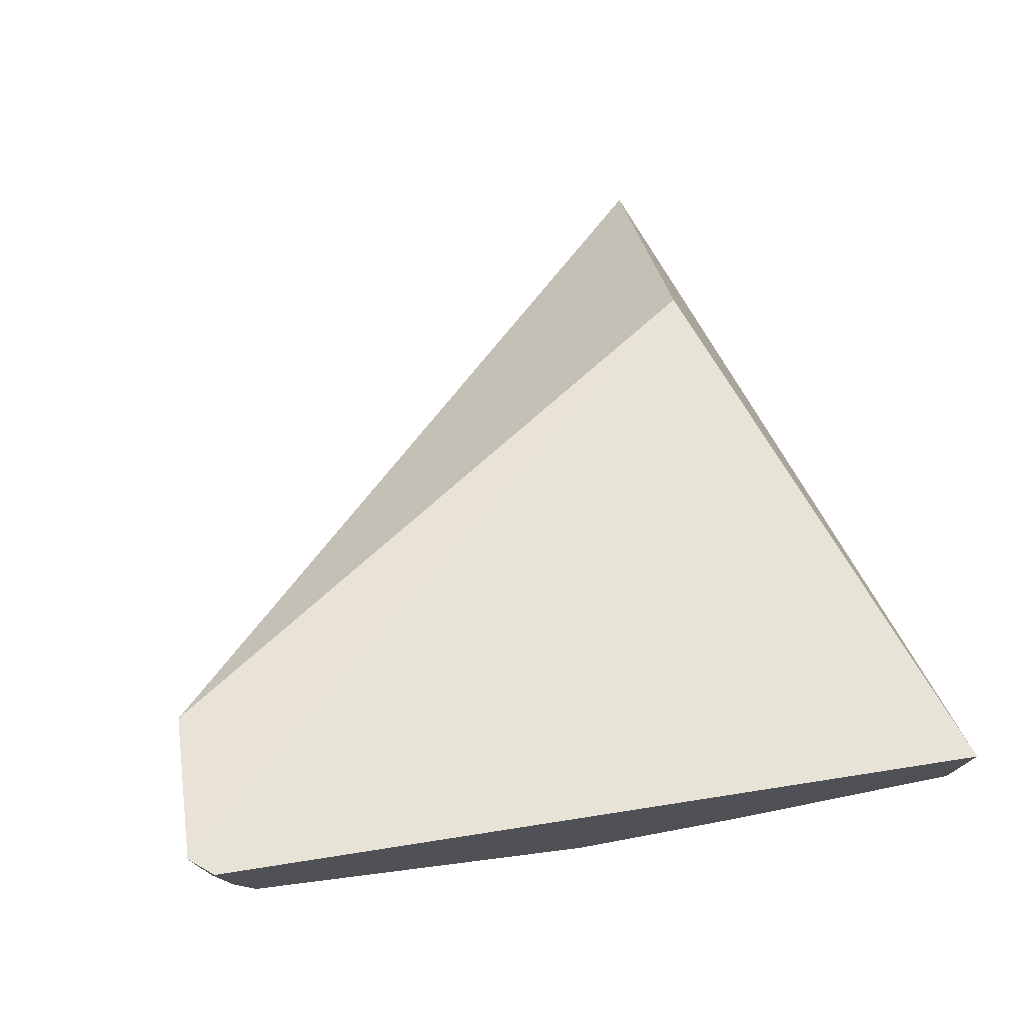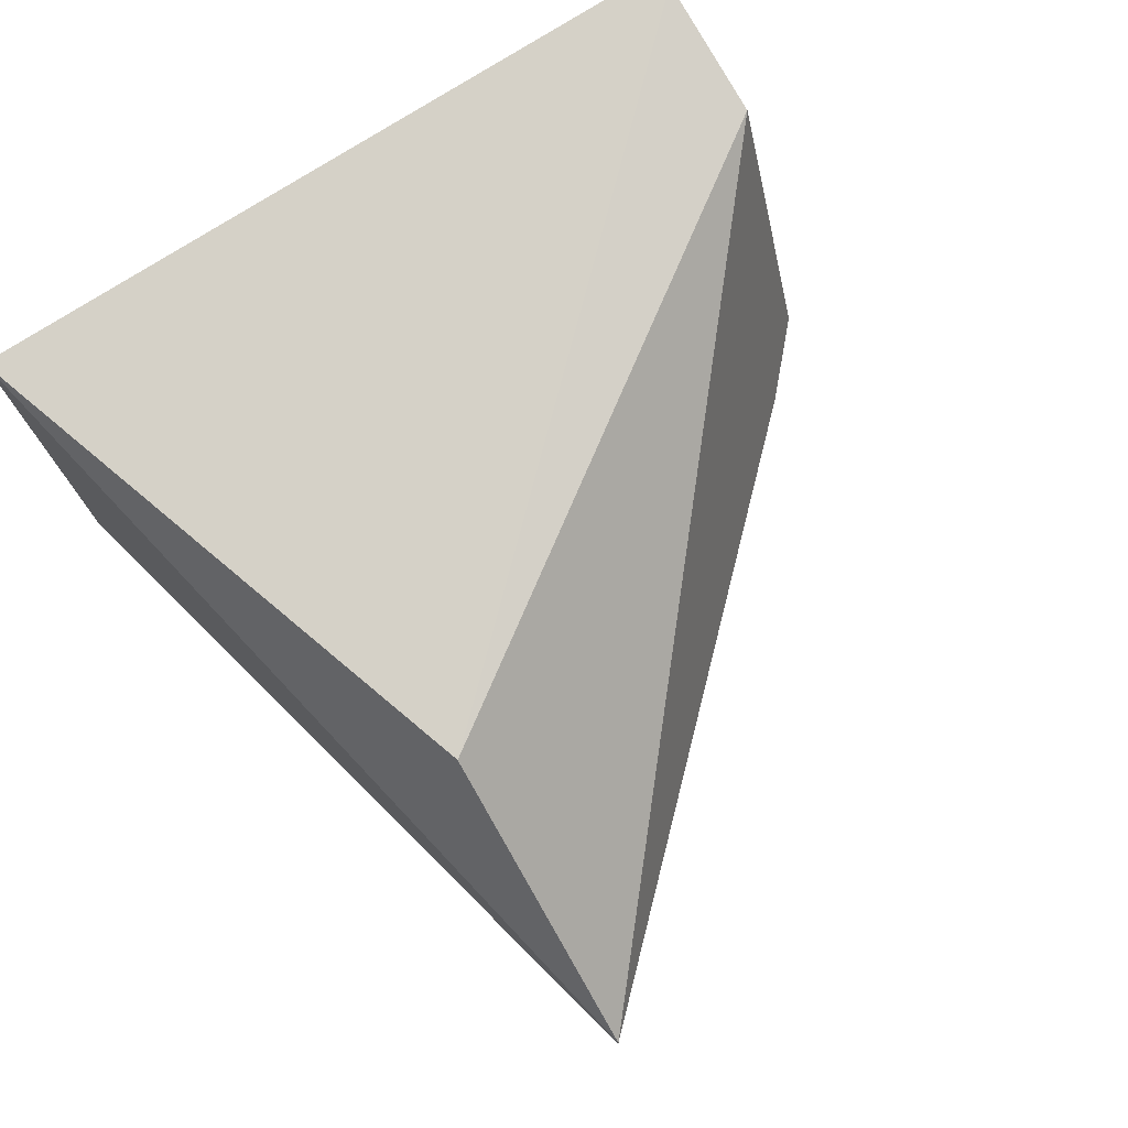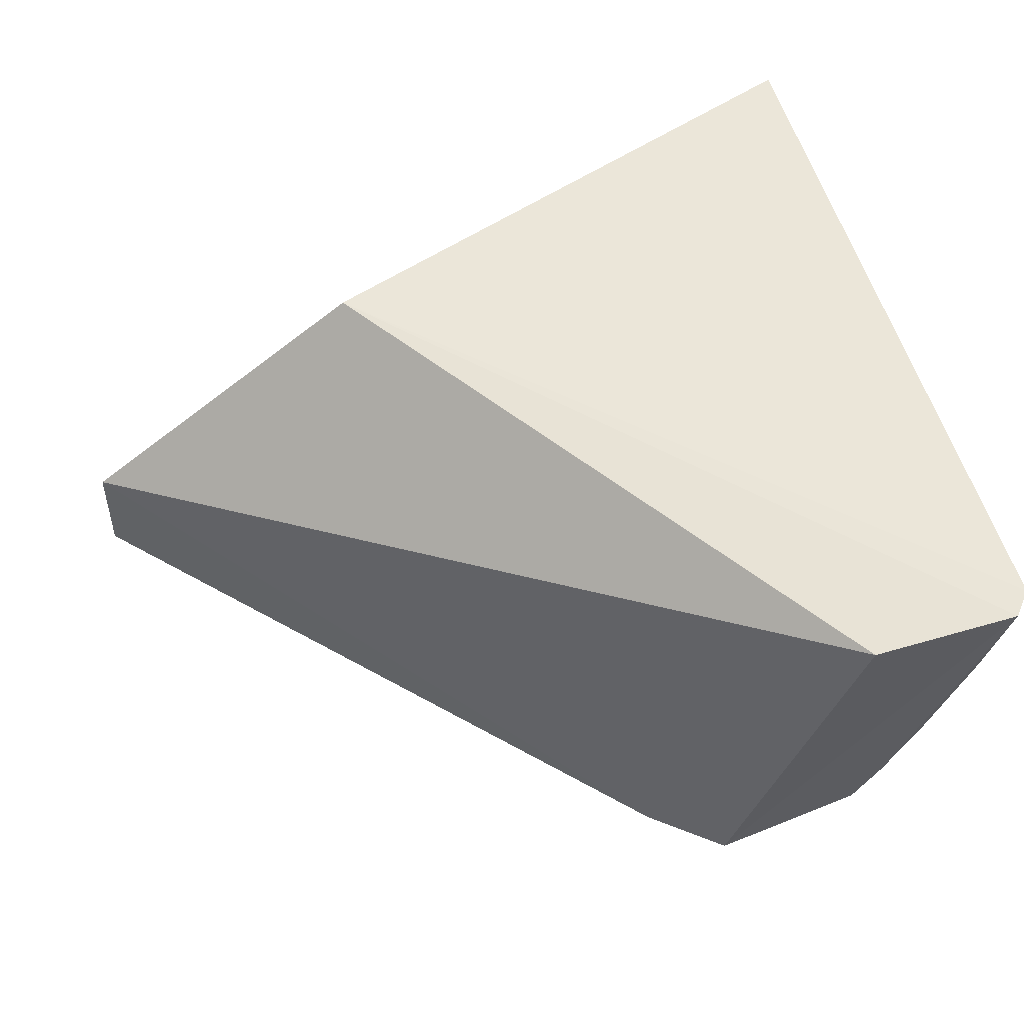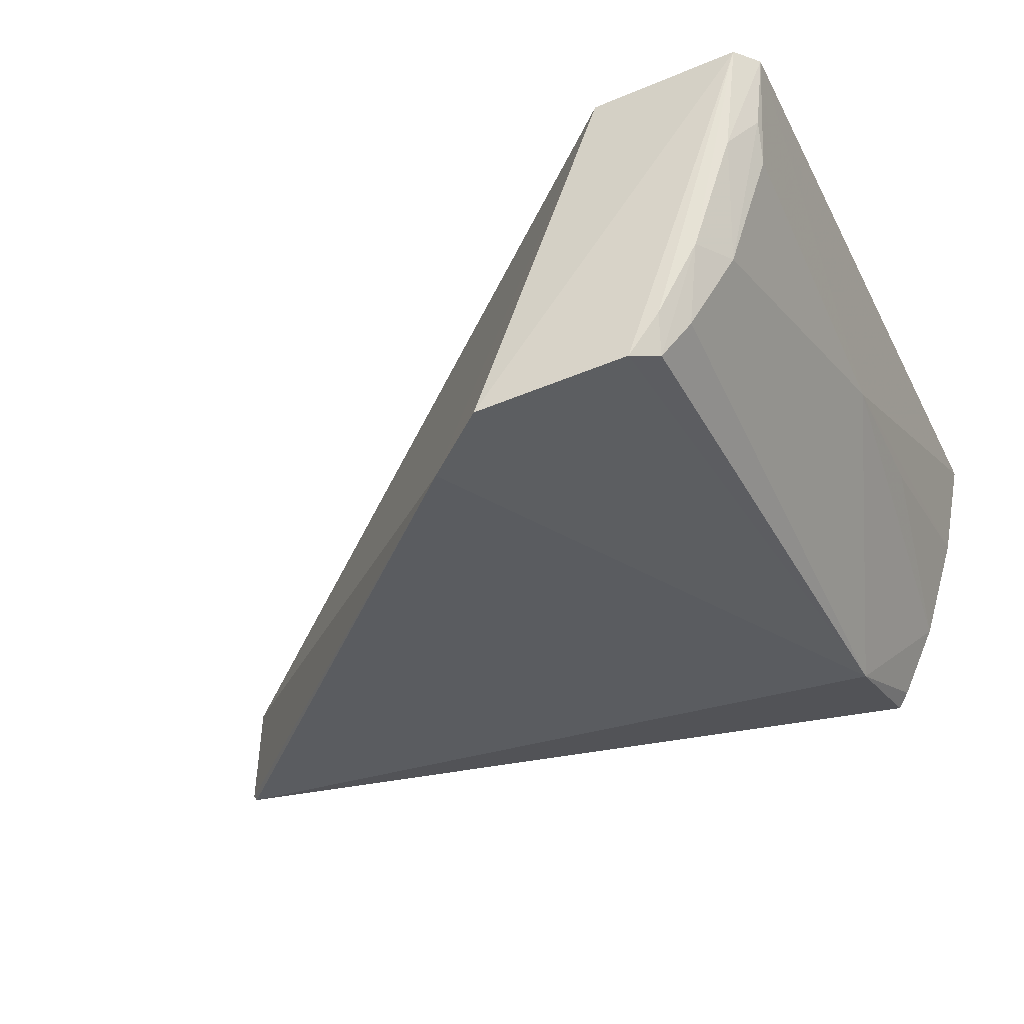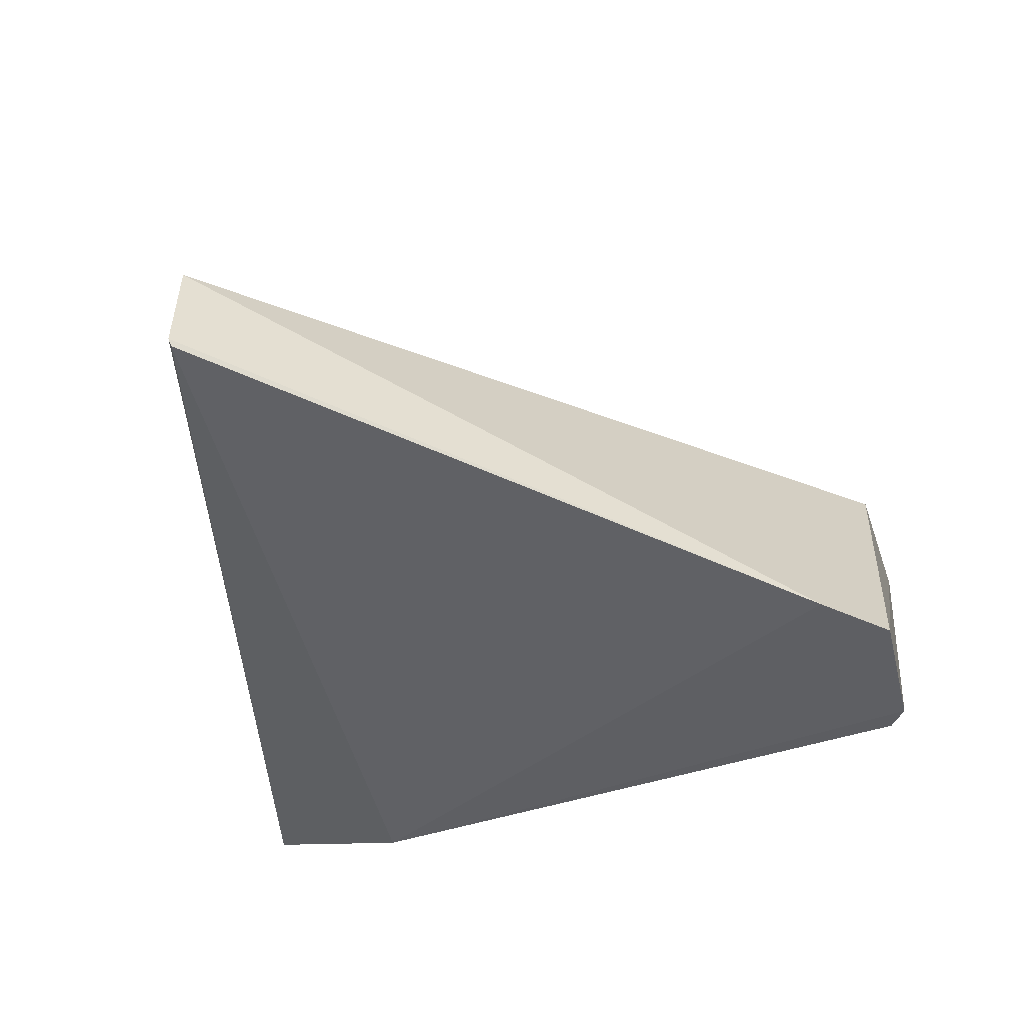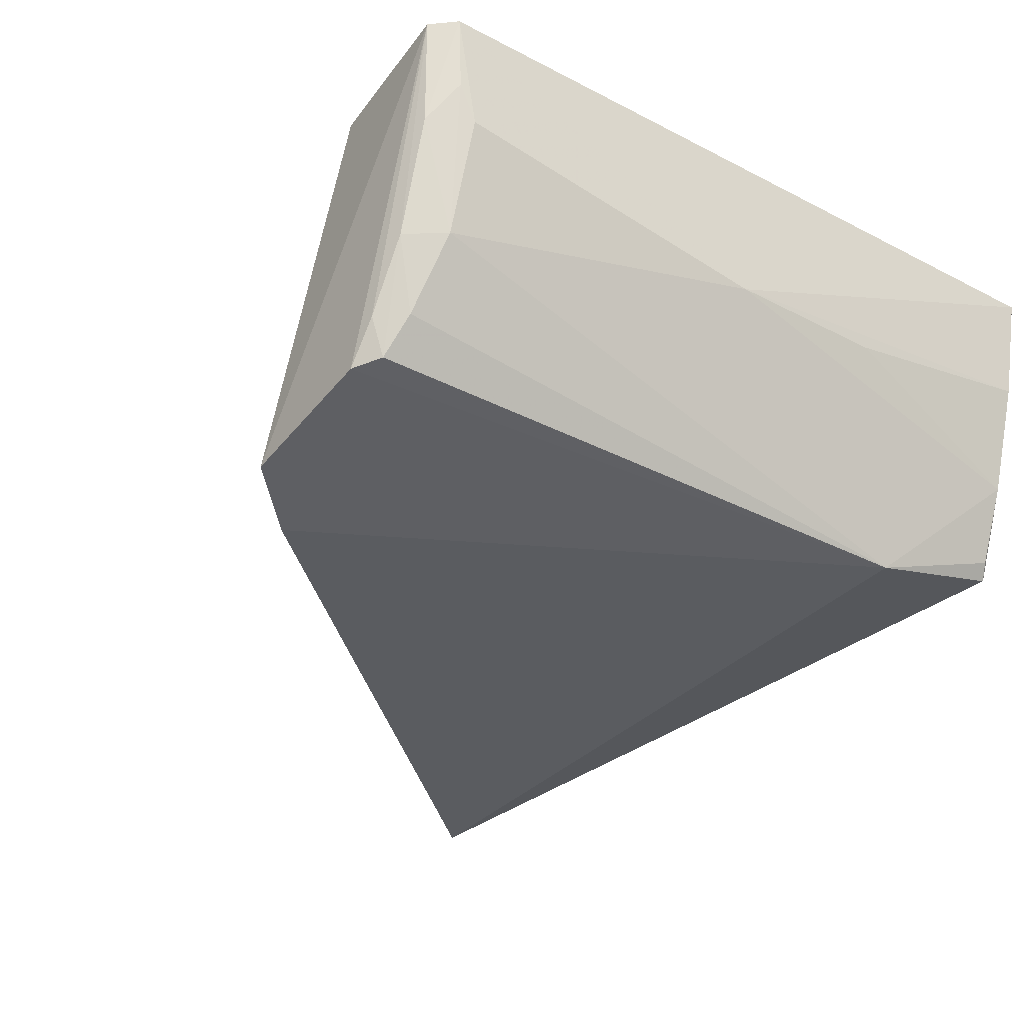
<metadata>
{"format":"obj","ext":"obj","renderer":"f3d","projection":"perspective","resolution":1024,"background":"white","views":[{"elev":62.7,"azim":79.7,"up":"+Y"},{"elev":79.3,"azim":-122.9,"up":"+Y"},{"elev":56.3,"azim":-17.4,"up":"+Y"},{"elev":-35.8,"azim":23.4,"up":"+Y"},{"elev":-49.3,"azim":-73.7,"up":"+Y"},{"elev":-35.2,"azim":54.7,"up":"+Y"}]}
</metadata>
<code>
v 0.0718 -0.01467 0.07772
v 0.07215 -0.02099 0.07456
v 0.07301 -0.0146 0.07631
v 0.0738 -0.01473 0.03214
v 0.02172 -0.03545 0.04194
v 0.07228 -0.02357 0.05492
v 0.03996 -0.01483 0.04269
v 0.06846 -0.02797 0.07691
v 0.0675 -0.03315 0.03176
v 0.06297 -0.01526 0.07737
v 0.02191 -0.02874 0.04191
v 0.07081 -0.0211 0.07705
v 0.0699 -0.02772 0.07459
v 0.07043 -0.02793 0.03245
v 0.05535 -0.03628 0.07759
v 0.07234 -0.01881 0.07569
v 0.07255 -0.0212 0.03237
v 0.0672 -0.03523 0.04027
v 0.06436 -0.03493 0.07723
v 0.05131 -0.03685 0.07384
v 0.07222 -0.02335 0.04508
v 0.06824 -0.03231 0.03217
v 0.02201 -0.03581 0.04204
v 0.06614 -0.03236 0.07711
v 0.06587 -0.03462 0.07612
v 0.06746 -0.0323 0.07546
f 6 3 2
f 6 4 3
f 7 1 3
f 7 3 4
f 10 1 7
f 11 7 4
f 11 10 7
f 11 9 5
f 11 4 9
f 12 3 1
f 12 1 8
f 13 6 2
f 13 12 8
f 15 1 10
f 16 2 3
f 16 3 12
f 16 13 2
f 16 12 13
f 17 14 9
f 17 9 4
f 17 4 6
f 18 14 6
f 18 6 13
f 19 1 15
f 19 15 18
f 20 11 5
f 20 18 15
f 20 15 10
f 20 10 11
f 21 17 6
f 21 6 14
f 21 14 17
f 22 18 9
f 22 9 14
f 22 14 18
f 23 5 9
f 23 9 18
f 23 20 5
f 23 18 20
f 24 8 1
f 24 1 19
f 25 19 18
f 25 24 19
f 25 8 24
f 26 25 18
f 26 18 13
f 26 13 8
f 26 8 25

</code>
